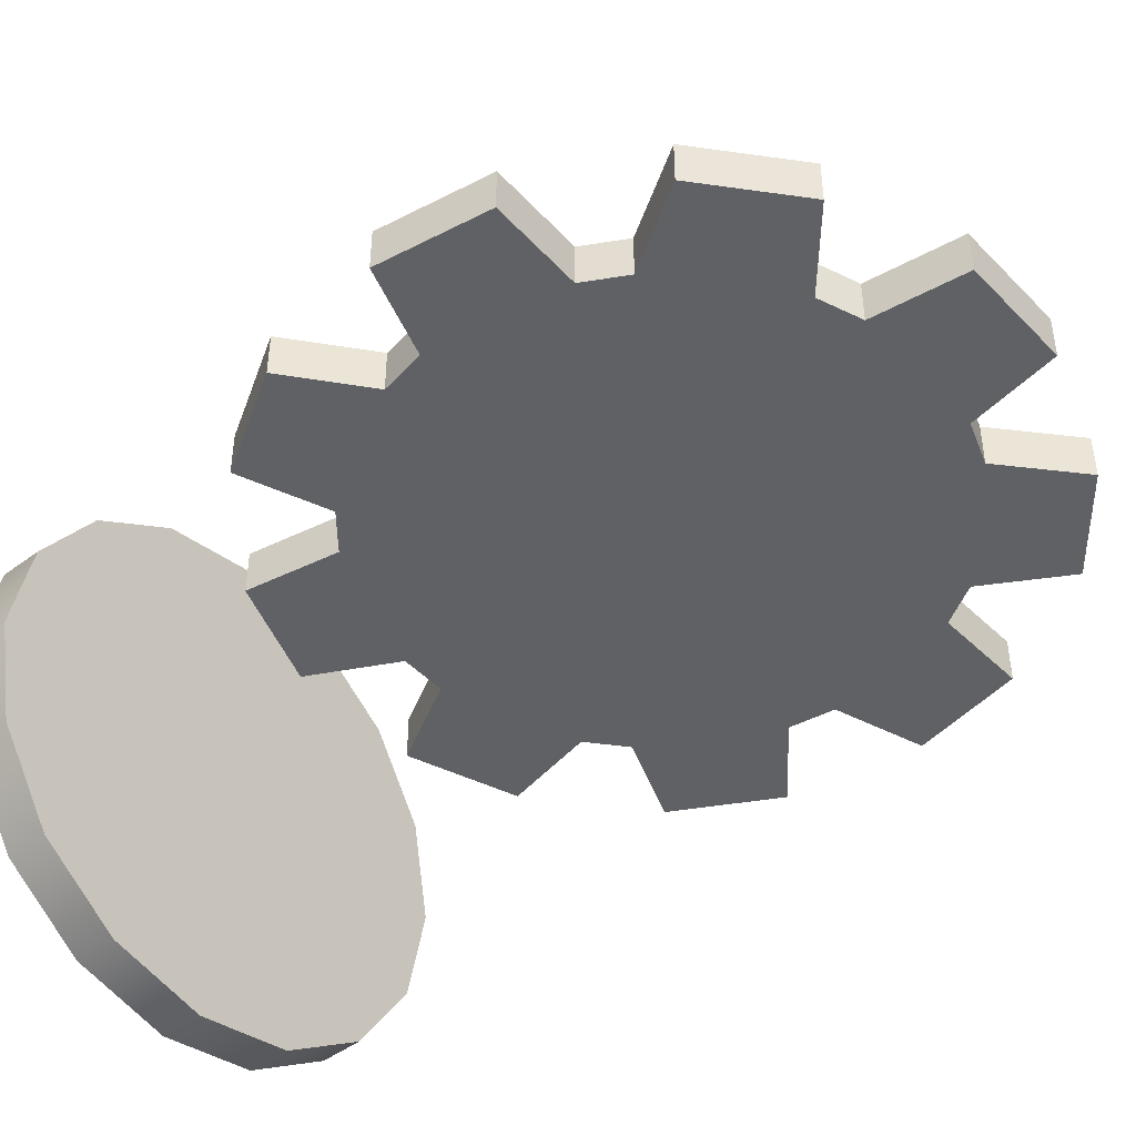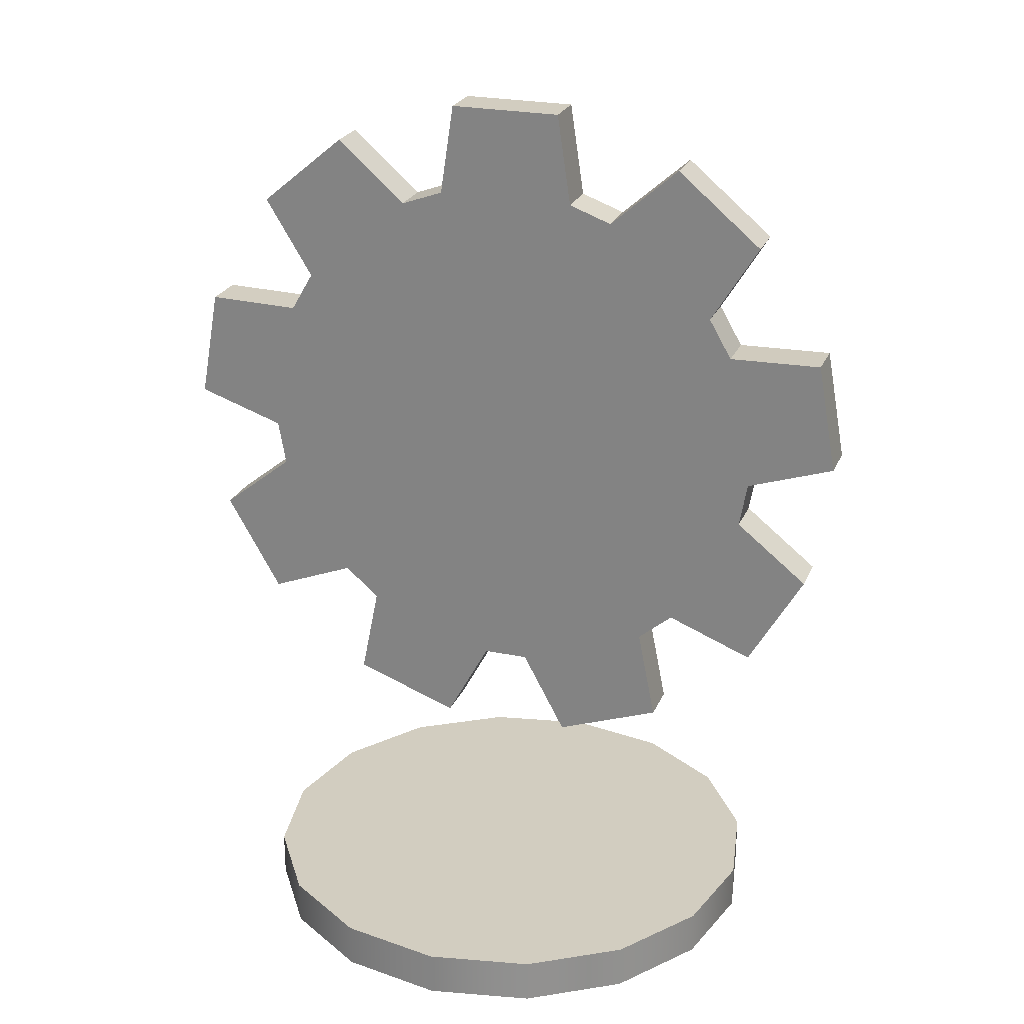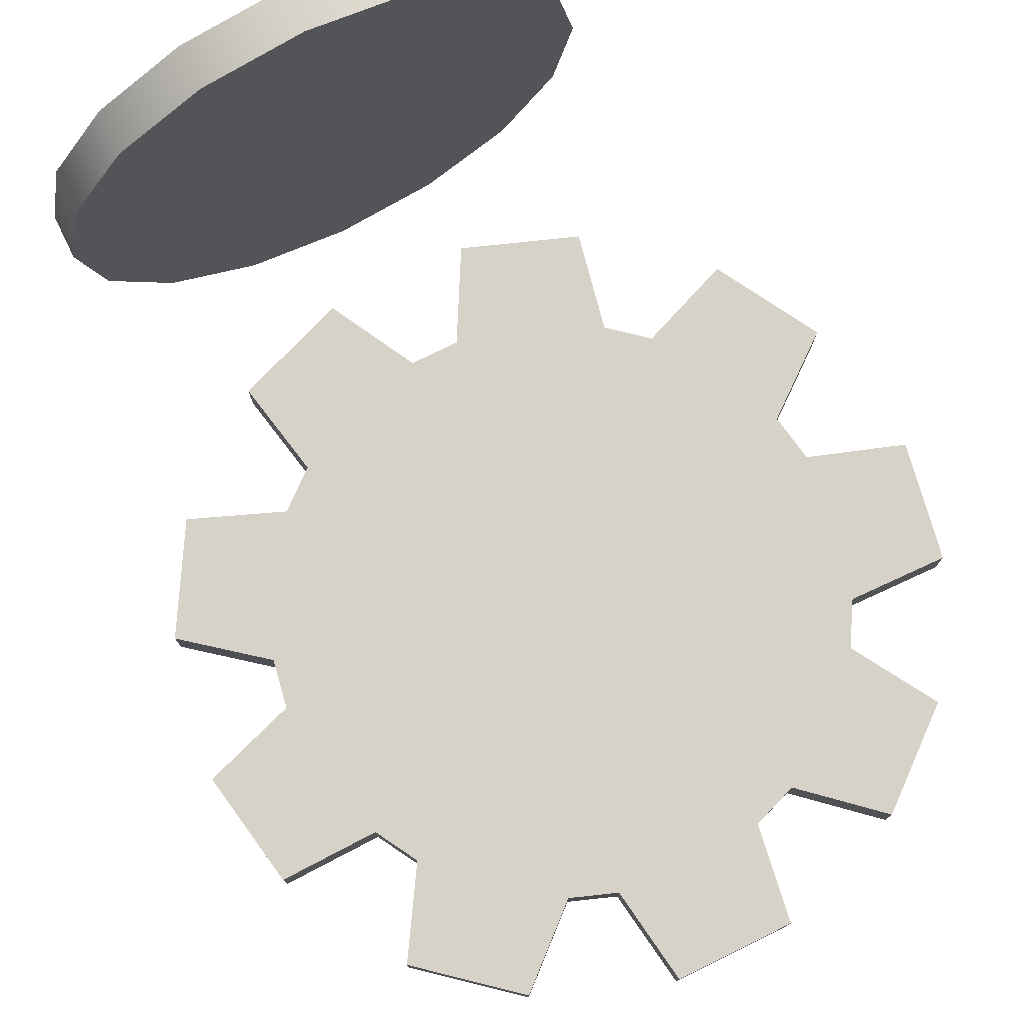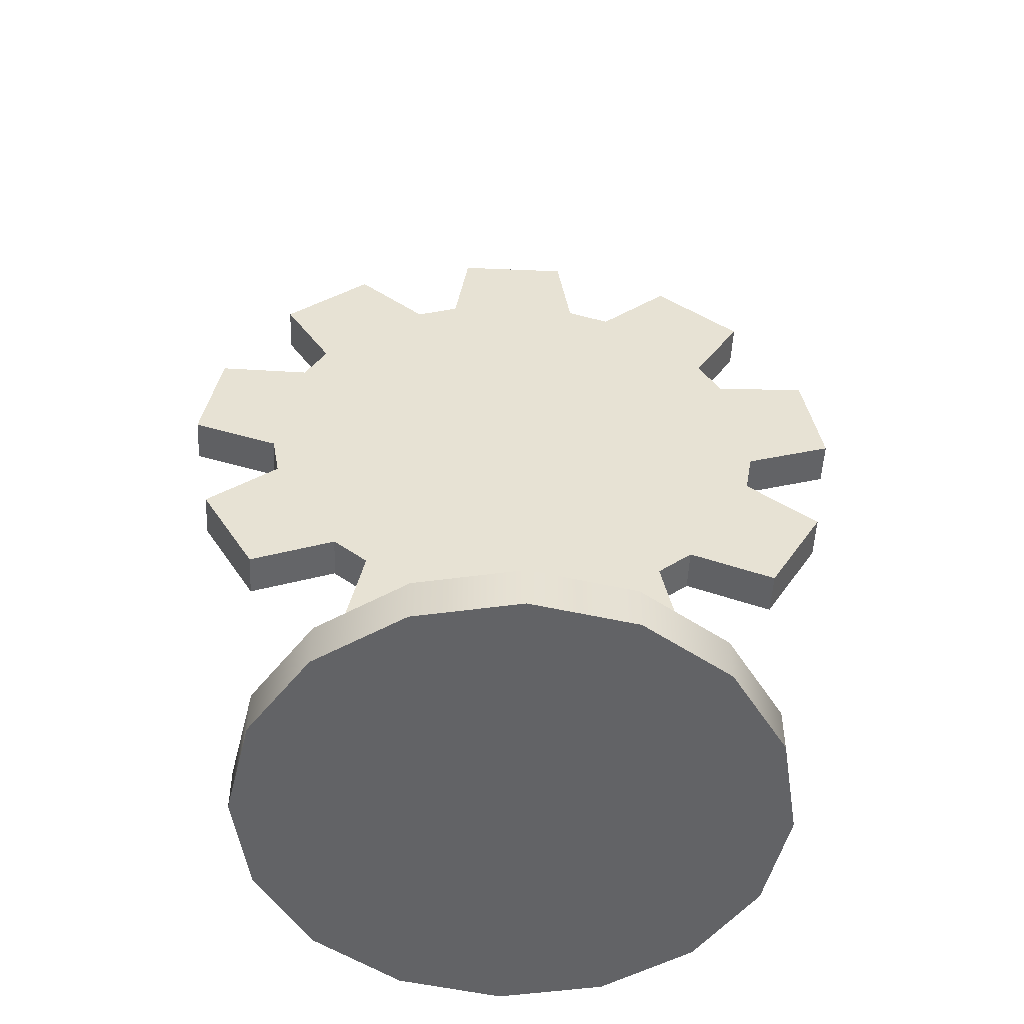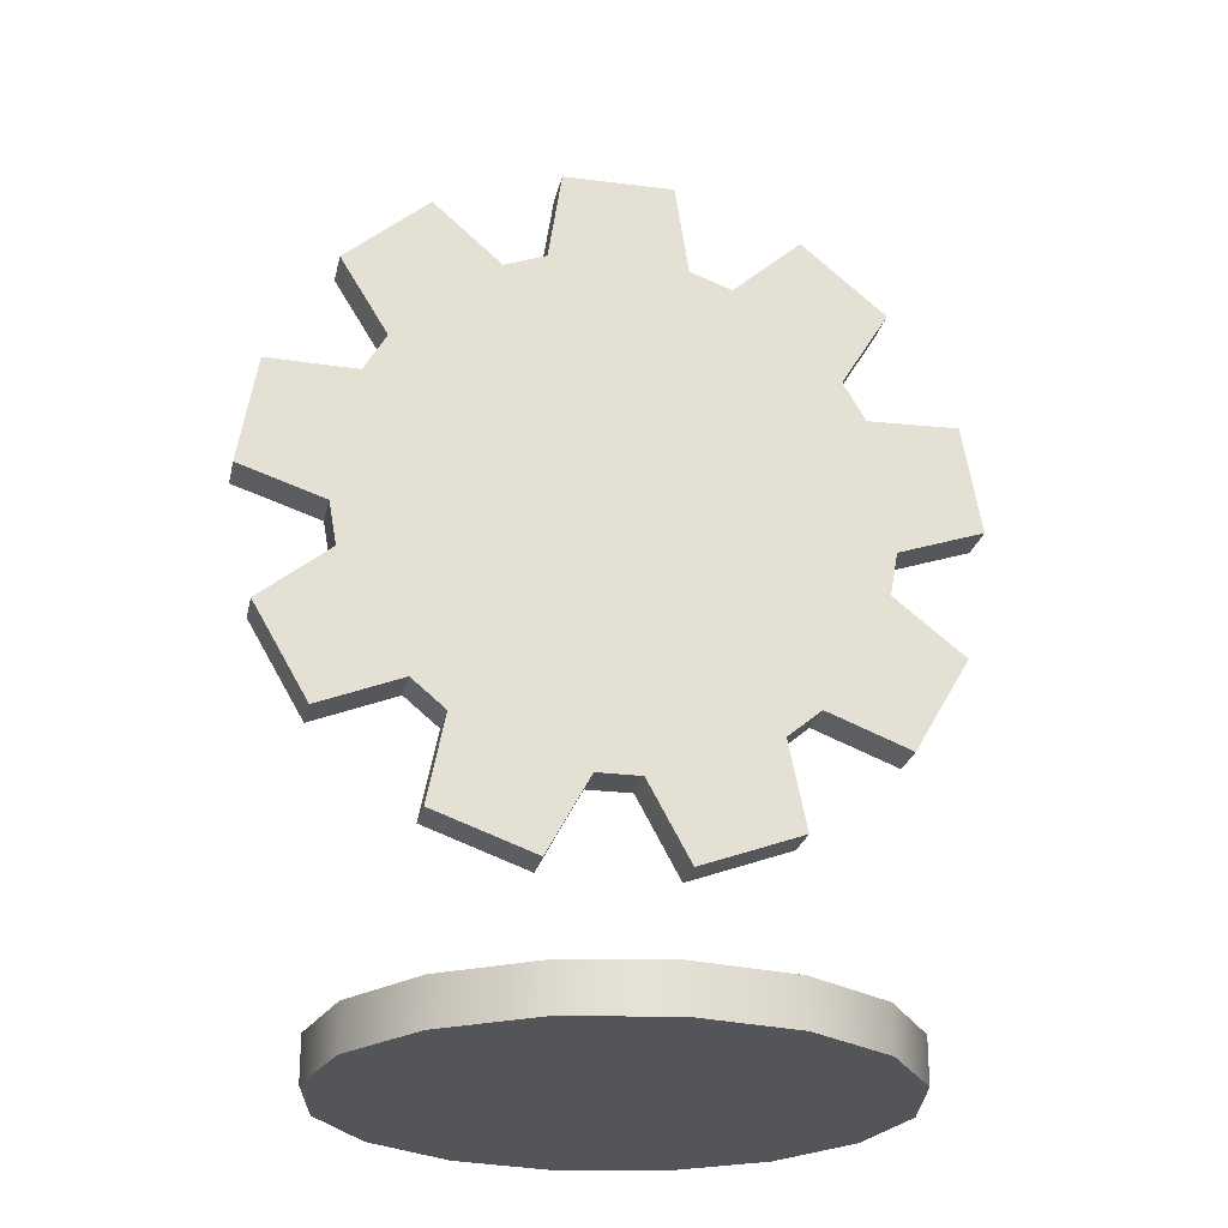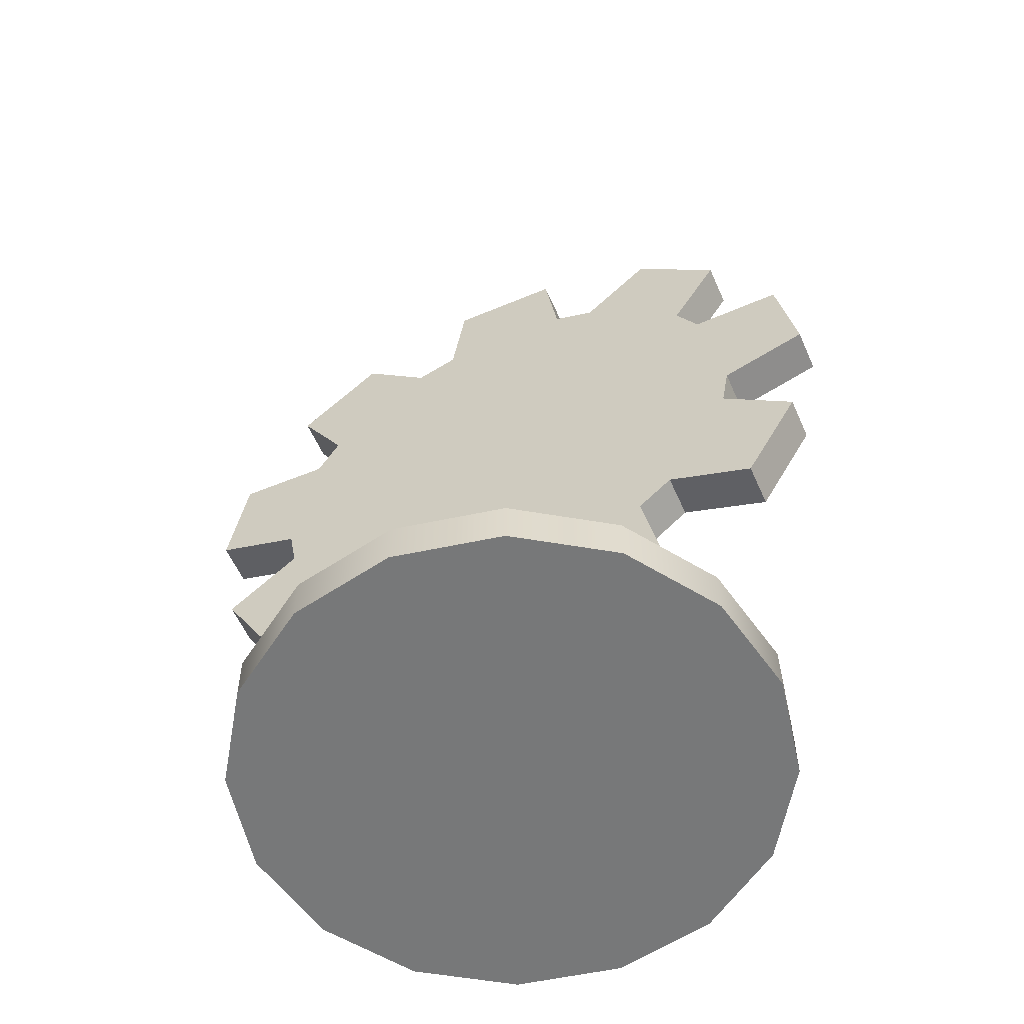
<metadata>
{"format":"obj","ext":"obj","renderer":"f3d","projection":"perspective","resolution":1024,"background":"white","views":[{"elev":-45.5,"azim":130.7,"up":"+Z"},{"elev":24.3,"azim":19.0,"up":"+Y"},{"elev":77.3,"azim":153.9,"up":"+Z"},{"elev":-50.9,"azim":-2.7,"up":"+Y"},{"elev":-24.4,"azim":-11.9,"up":"+Y"},{"elev":-57.3,"azim":23.7,"up":"+Y"}]}
</metadata>
<code>
v  0.375 -0.0313 -0
v  0.3465 -0.0313 -0.1435
v  0.2652 -0.0313 -0.2652
v  0.1435 -0.0313 -0.3465
v  -0 -0.0313 -0.375
v  -0.1435 -0.0313 -0.3465
v  -0.2652 -0.0313 -0.2652
v  -0.3465 -0.0313 -0.1435
v  -0.375 -0.0313 -0
v  -0.3465 -0.0313 0.1435
v  -0.2652 -0.0313 0.2652
v  -0.1435 -0.0313 0.3465
v  0 -0.0313 0.375
v  0.1435 -0.0313 0.3465
v  0.2652 -0.0313 0.2652
v  0.3465 -0.0313 0.1435
v  0.375 0.0313 -0
v  0.3465 0.0313 -0.1435
v  0.2652 0.0313 -0.2652
v  0.1435 0.0313 -0.3465
v  -0 0.0313 -0.375
v  -0.1435 0.0313 -0.3465
v  -0.2652 0.0313 -0.2652
v  -0.3465 0.0313 -0.1435
v  -0.375 0.0313 -0
v  -0.3465 0.0313 0.1435
v  -0.2652 0.0313 0.2652
v  -0.1435 0.0313 0.3465
v  0 0.0313 0.375
v  0.1435 0.0313 0.3465
v  0.2652 0.0313 0.2652
v  0.3465 0.0313 0.1435
v  0.375 -0.0313 -0
v  0.3465 -0.0313 -0.1435
v  0.2652 -0.0313 -0.2652
v  0.1435 -0.0313 -0.3465
v  -0 -0.0313 -0.375
v  -0.1435 -0.0313 -0.3465
v  -0.2652 -0.0313 -0.2652
v  -0.3465 -0.0313 -0.1435
v  -0.375 -0.0313 -0
v  -0.3465 -0.0313 0.1435
v  -0.2652 -0.0313 0.2652
v  -0.1435 -0.0313 0.3465
v  0 -0.0313 0.375
v  0.1435 -0.0313 0.3465
v  0.2652 -0.0313 0.2652
v  0.3465 -0.0313 0.1435
v  0.375 0.0313 -0
v  0.3465 0.0313 -0.1435
v  0.2652 0.0313 -0.2652
v  0.1435 0.0313 -0.3465
v  -0 0.0313 -0.375
v  -0.1435 0.0313 -0.3465
v  -0.2652 0.0313 -0.2652
v  -0.3465 0.0313 -0.1435
v  -0.375 0.0313 -0
v  -0.3465 0.0313 0.1435
v  -0.2652 0.0313 0.2652
v  -0.1435 0.0313 0.3465
v  0 0.0313 0.375
v  0.1435 0.0313 0.3465
v  0.2652 0.0313 0.2652
v  0.3465 0.0313 0.1435
g Gear_BASE
f 1 34 50
f 50 49 1
f 34 35 51
f 51 50 34
f 35 36 52
f 52 51 35
f 36 37 53
f 53 52 36
f 37 38 54
f 54 53 37
f 38 39 55
f 55 54 38
f 39 40 56
f 56 55 39
f 40 41 57
f 57 56 40
f 41 42 58
f 58 57 41
f 42 43 59
f 59 58 42
f 43 44 60
f 60 59 43
f 44 45 61
f 61 60 44
f 45 46 62
f 62 61 45
f 46 47 63
f 63 62 46
f 47 16 64
f 64 63 47
f 16 1 49
f 49 64 16
f 15 14 13
f 13 12 11
f 11 10 9
f 13 11 9
f 9 8 7
f 7 6 5
f 9 7 5
f 5 4 3
f 3 2 33
f 5 3 33
f 9 5 33
f 13 9 33
f 15 13 33
f 48 15 33
f 18 19 20
f 20 21 22
f 22 23 24
f 20 22 24
f 24 25 26
f 26 27 28
f 24 26 28
f 28 29 30
f 30 31 32
f 28 30 32
f 24 28 32
f 20 24 32
f 18 20 32
f 17 18 32
v  -0.0789 1.244 0.0313
v  -0.0984 1.114 0.0313
v  -0.1589 1.092 0.0313
v  -0.257 1.179 0.0313
v  -0.3778 1.078 0.0313
v  -0.3096 0.9659 0.0313
v  -0.3418 0.9102 0.0313
v  -0.4726 0.9134 0.0313
v  -0.5 0.758 0.0313
v  -0.376 0.7164 0.0313
v  -0.3648 0.653 0.0312
v  -0.4671 0.5714 0.0312
v  -0.3882 0.4348 0.0312
v  -0.2664 0.4826 0.0312
v  -0.2171 0.4412 0.0312
v  -0.243 0.313 0.0312
v  -0.0947 0.259 0.0312
v  -0.0322 0.3739 0.0312
v  0.0322 0.3739 0.0312
v  0.0947 0.259 0.0312
v  0.243 0.313 0.0312
v  0.2171 0.4412 0.0312
v  0.2664 0.4826 0.0312
v  0.3882 0.4348 0.0312
v  0.4671 0.5714 0.0312
v  0.3648 0.653 0.0312
v  0.376 0.7164 0.0313
v  0.5 0.758 0.0313
v  0.4726 0.9134 0.0313
v  0.3418 0.9102 0.0313
v  0.3096 0.9659 0.0313
v  0.3778 1.078 0.0313
v  0.257 1.179 0.0313
v  0.1589 1.092 0.0313
v  0.0984 1.114 0.0313
v  0.0789 1.244 0.0313
v  -0.0789 1.244 -0.0312
v  -0.0984 1.114 -0.0312
v  -0.1589 1.092 -0.0312
v  -0.257 1.179 -0.0312
v  -0.3778 1.078 -0.0312
v  -0.3096 0.9659 -0.0312
v  -0.3418 0.9102 -0.0312
v  -0.4726 0.9134 -0.0312
v  -0.5 0.758 -0.0313
v  -0.376 0.7164 -0.0313
v  -0.3648 0.653 -0.0313
v  -0.4671 0.5714 -0.0313
v  -0.3882 0.4348 -0.0313
v  -0.2664 0.4826 -0.0313
v  -0.2171 0.4412 -0.0313
v  -0.243 0.313 -0.0313
v  -0.0947 0.259 -0.0313
v  -0.0322 0.3739 -0.0313
v  0.0322 0.3739 -0.0313
v  0.0947 0.259 -0.0313
v  0.243 0.313 -0.0313
v  0.2171 0.4412 -0.0313
v  0.2664 0.4826 -0.0313
v  0.3882 0.4348 -0.0313
v  0.4671 0.5714 -0.0313
v  0.3648 0.653 -0.0313
v  0.376 0.7164 -0.0313
v  0.5 0.758 -0.0313
v  0.4726 0.9134 -0.0312
v  0.3418 0.9102 -0.0312
v  0.3096 0.9659 -0.0312
v  0.3778 1.078 -0.0312
v  0.257 1.179 -0.0312
v  0.1589 1.092 -0.0312
v  0.0984 1.114 -0.0312
v  0.0789 1.244 -0.0312
v  -0.0789 1.244 0.0313
v  -0.0789 1.244 0.0313
v  -0.0984 1.114 0.0313
v  -0.0984 1.114 0.0313
v  -0.1589 1.092 0.0313
v  -0.1589 1.092 0.0313
v  -0.257 1.179 0.0313
v  -0.257 1.179 0.0313
v  -0.3778 1.078 0.0313
v  -0.3778 1.078 0.0313
v  -0.3096 0.9659 0.0313
v  -0.3096 0.9659 0.0313
v  -0.3418 0.9102 0.0313
v  -0.3418 0.9102 0.0313
v  -0.4726 0.9134 0.0313
v  -0.4726 0.9134 0.0313
v  -0.5 0.758 0.0313
v  -0.5 0.758 0.0313
v  -0.376 0.7164 0.0313
v  -0.376 0.7164 0.0313
v  -0.3648 0.653 0.0312
v  -0.3648 0.653 0.0312
v  -0.4671 0.5714 0.0312
v  -0.4671 0.5714 0.0312
v  -0.3882 0.4348 0.0312
v  -0.3882 0.4348 0.0312
v  -0.2664 0.4826 0.0312
v  -0.2664 0.4826 0.0312
v  -0.2171 0.4412 0.0312
v  -0.2171 0.4412 0.0312
v  -0.243 0.313 0.0312
v  -0.243 0.313 0.0312
v  -0.0947 0.259 0.0312
v  -0.0947 0.259 0.0312
v  -0.0322 0.3739 0.0312
v  -0.0322 0.3739 0.0312
v  0.0322 0.3739 0.0312
v  0.0322 0.3739 0.0312
v  0.0947 0.259 0.0312
v  0.0947 0.259 0.0312
v  0.243 0.313 0.0312
v  0.243 0.313 0.0312
v  0.2171 0.4412 0.0312
v  0.2171 0.4412 0.0312
v  0.2664 0.4826 0.0312
v  0.2664 0.4826 0.0312
v  0.3882 0.4348 0.0312
v  0.3882 0.4348 0.0312
v  0.4671 0.5714 0.0312
v  0.4671 0.5714 0.0312
v  0.3648 0.653 0.0312
v  0.3648 0.653 0.0312
v  0.376 0.7164 0.0313
v  0.376 0.7164 0.0313
v  0.5 0.758 0.0313
v  0.5 0.758 0.0313
v  0.4726 0.9134 0.0313
v  0.4726 0.9134 0.0313
v  0.3418 0.9102 0.0313
v  0.3418 0.9102 0.0313
v  0.3096 0.9659 0.0313
v  0.3096 0.9659 0.0313
v  0.3778 1.078 0.0313
v  0.3778 1.078 0.0313
v  0.257 1.179 0.0313
v  0.257 1.179 0.0313
v  0.1589 1.092 0.0313
v  0.1589 1.092 0.0313
v  0.0984 1.114 0.0313
v  0.0984 1.114 0.0313
v  0.0789 1.244 0.0313
v  0.0789 1.244 0.0313
v  -0.0789 1.244 -0.0312
v  -0.0789 1.244 -0.0312
v  -0.0984 1.114 -0.0312
v  -0.0984 1.114 -0.0312
v  -0.1589 1.092 -0.0312
v  -0.1589 1.092 -0.0312
v  -0.257 1.179 -0.0312
v  -0.257 1.179 -0.0312
v  -0.3778 1.078 -0.0312
v  -0.3778 1.078 -0.0312
v  -0.3096 0.9659 -0.0312
v  -0.3096 0.9659 -0.0312
v  -0.3418 0.9102 -0.0312
v  -0.3418 0.9102 -0.0312
v  -0.4726 0.9134 -0.0312
v  -0.4726 0.9134 -0.0312
v  -0.5 0.758 -0.0313
v  -0.5 0.758 -0.0313
v  -0.376 0.7164 -0.0313
v  -0.376 0.7164 -0.0313
v  -0.3648 0.653 -0.0313
v  -0.3648 0.653 -0.0313
v  -0.4671 0.5714 -0.0313
v  -0.4671 0.5714 -0.0313
v  -0.3882 0.4348 -0.0313
v  -0.3882 0.4348 -0.0313
v  -0.2664 0.4826 -0.0313
v  -0.2664 0.4826 -0.0313
v  -0.2171 0.4412 -0.0313
v  -0.2171 0.4412 -0.0313
v  -0.243 0.313 -0.0313
v  -0.243 0.313 -0.0313
v  -0.0947 0.259 -0.0313
v  -0.0947 0.259 -0.0313
v  -0.0322 0.3739 -0.0313
v  -0.0322 0.3739 -0.0313
v  0.0322 0.3739 -0.0313
v  0.0322 0.3739 -0.0313
v  0.0947 0.259 -0.0313
v  0.0947 0.259 -0.0313
v  0.243 0.313 -0.0313
v  0.243 0.313 -0.0313
v  0.2171 0.4412 -0.0313
v  0.2171 0.4412 -0.0313
v  0.2664 0.4826 -0.0313
v  0.2664 0.4826 -0.0313
v  0.3882 0.4348 -0.0313
v  0.3882 0.4348 -0.0313
v  0.4671 0.5714 -0.0313
v  0.4671 0.5714 -0.0313
v  0.3648 0.653 -0.0313
v  0.3648 0.653 -0.0313
v  0.376 0.7164 -0.0313
v  0.376 0.7164 -0.0313
v  0.5 0.758 -0.0313
v  0.5 0.758 -0.0313
v  0.4726 0.9134 -0.0312
v  0.4726 0.9134 -0.0312
v  0.3418 0.9102 -0.0312
v  0.3418 0.9102 -0.0312
v  0.3096 0.9659 -0.0312
v  0.3096 0.9659 -0.0312
v  0.3778 1.078 -0.0312
v  0.3778 1.078 -0.0312
v  0.257 1.179 -0.0312
v  0.257 1.179 -0.0312
v  0.1589 1.092 -0.0312
v  0.1589 1.092 -0.0312
v  0.0984 1.114 -0.0312
v  0.0984 1.114 -0.0312
v  0.0789 1.244 -0.0312
v  0.0789 1.244 -0.0312
g Gear
f 174 176 178
f 174 178 180
f 182 184 186
f 182 186 188
f 182 188 190
f 190 192 194
f 190 194 196
f 182 190 196
f 182 196 198
f 200 202 204
f 198 200 204
f 182 198 204
f 180 182 204
f 174 180 204
f 206 100 65
f 206 65 140
f 204 206 140
f 204 140 142
f 142 144 146
f 142 146 148
f 204 142 148
f 204 148 150
f 152 154 156
f 150 152 156
f 204 150 156
f 204 156 158
f 160 162 164
f 158 160 164
f 204 158 164
f 204 164 166
f 166 168 170
f 166 170 172
f 204 166 172
f 174 204 172
f 249 247 245
f 241 239 237
f 243 241 237
f 235 233 231
f 235 231 229
f 227 225 223
f 227 223 221
f 217 215 213
f 219 217 213
f 209 279 277
f 211 209 277
f 211 277 275
f 213 211 275
f 219 213 275
f 221 219 275
f 227 221 275
f 229 227 275
f 235 229 275
f 237 235 275
f 243 237 275
f 245 243 275
f 275 273 271
f 275 271 269
f 265 263 261
f 267 265 261
f 257 255 253
f 259 257 253
f 261 259 253
f 267 261 253
f 269 267 253
f 275 269 253
f 275 253 251
f 245 275 251
f 249 245 251
f 254 124 88
f 88 181 254
f 256 125 89
f 89 183 256
f 258 126 90
f 90 185 258
f 260 127 91
f 91 187 260
f 262 128 92
f 92 189 262
f 264 129 93
f 93 191 264
f 266 130 94
f 94 193 266
f 268 131 95
f 95 195 268
f 272 133 97
f 97 199 272
f 274 134 98
f 98 201 274
f 270 132 96
f 96 197 270
f 278 136 207
f 207 205 278
f 280 101 137
f 137 208 280
f 210 102 66
f 66 138 210
f 276 135 99
f 99 203 276
f 212 103 67
f 67 139 212
f 214 104 68
f 68 141 214
f 216 105 69
f 69 143 216
f 218 106 70
f 70 145 218
f 220 107 71
f 71 147 220
f 224 109 73
f 73 151 224
f 226 110 74
f 74 153 226
f 222 108 72
f 72 149 222
f 228 111 75
f 75 155 228
f 232 113 77
f 77 159 232
f 234 114 78
f 78 161 234
f 230 112 76
f 76 157 230
f 236 115 79
f 79 163 236
f 238 116 80
f 80 165 238
f 240 117 81
f 81 167 240
f 242 118 82
f 82 169 242
f 244 119 83
f 83 171 244
f 246 120 84
f 84 173 246
f 248 121 85
f 85 175 248
f 250 122 86
f 86 177 250
f 252 123 87
f 87 179 252

</code>
